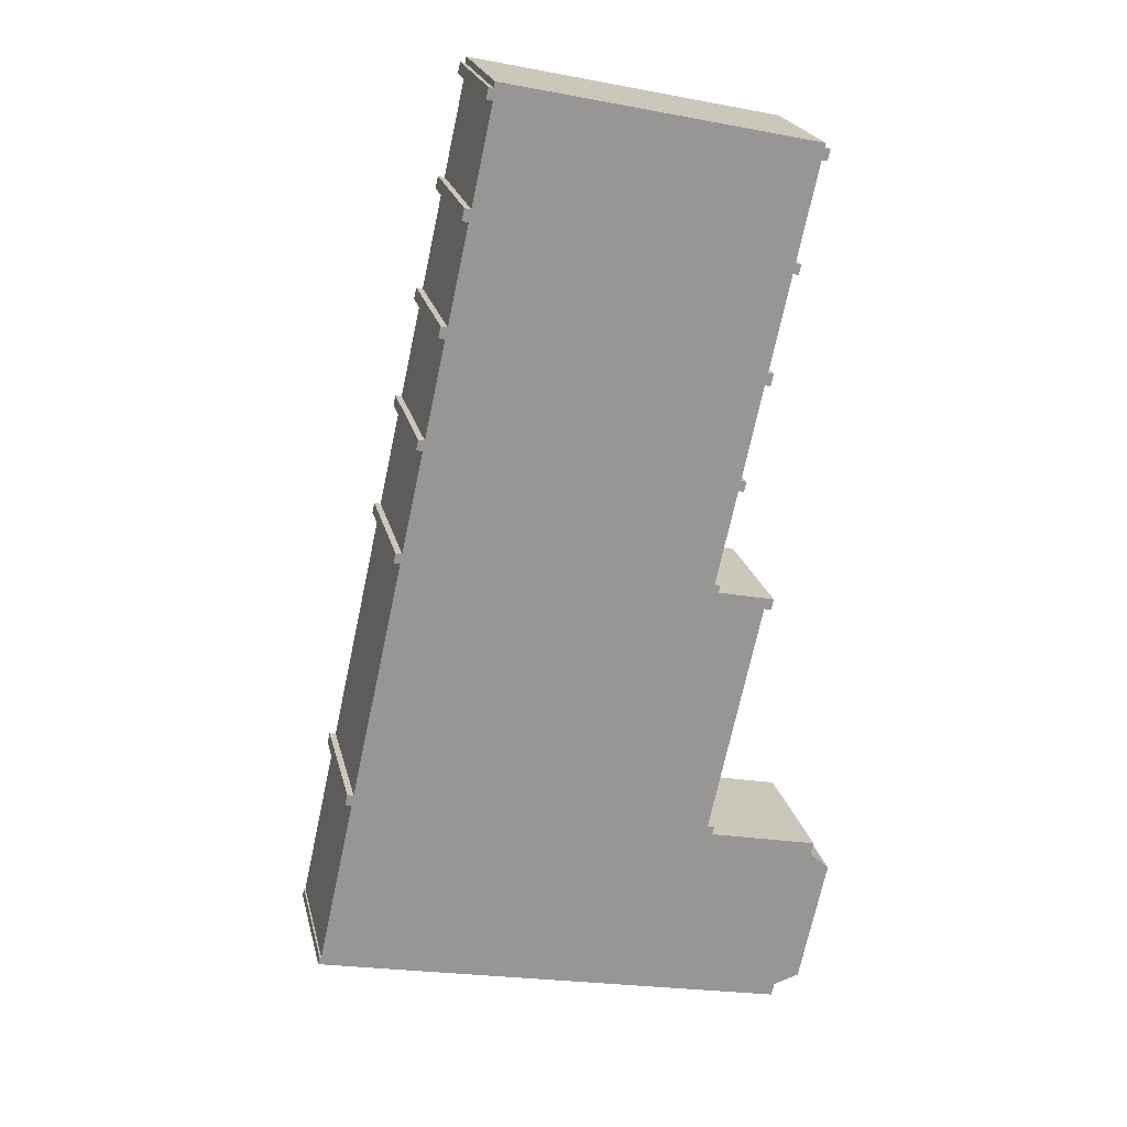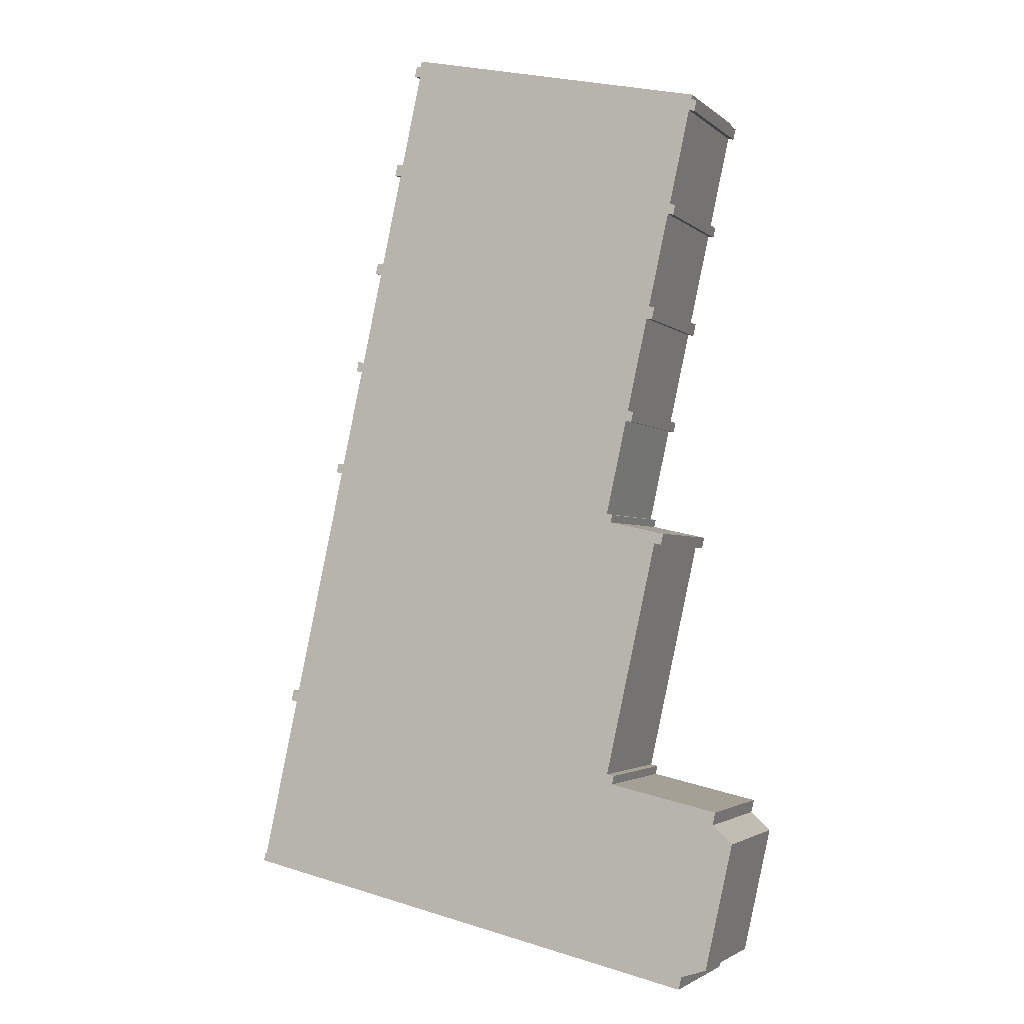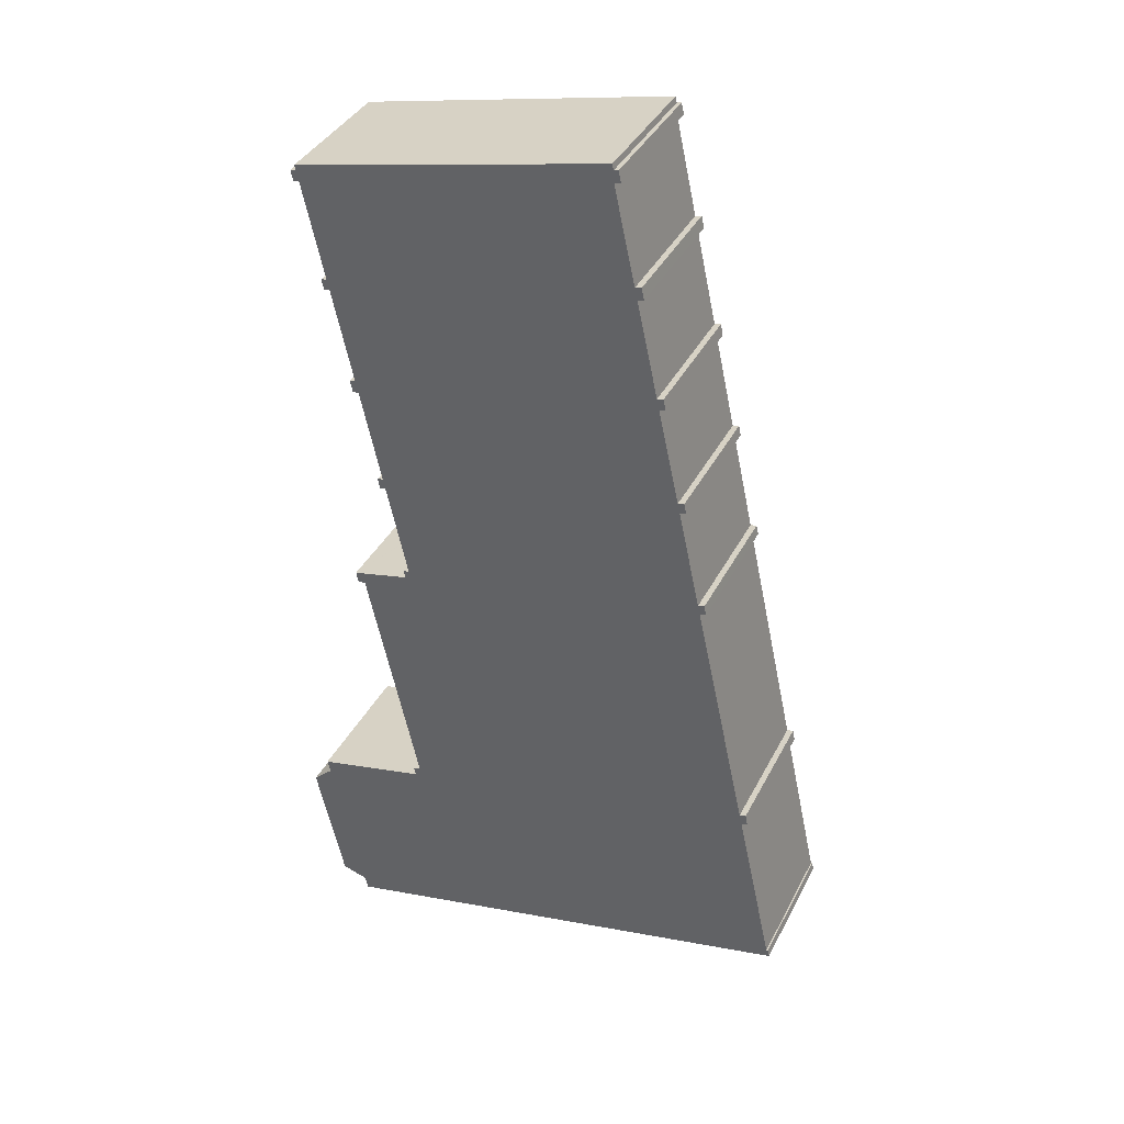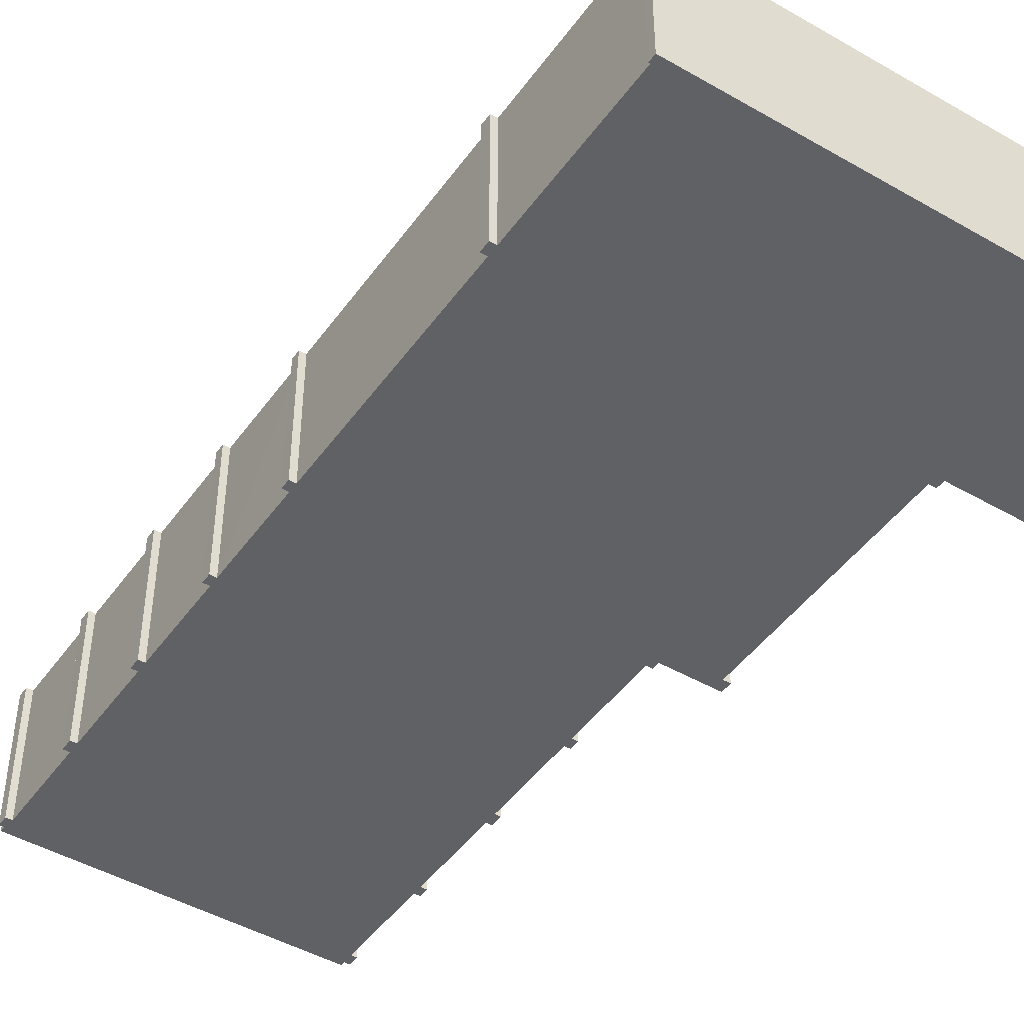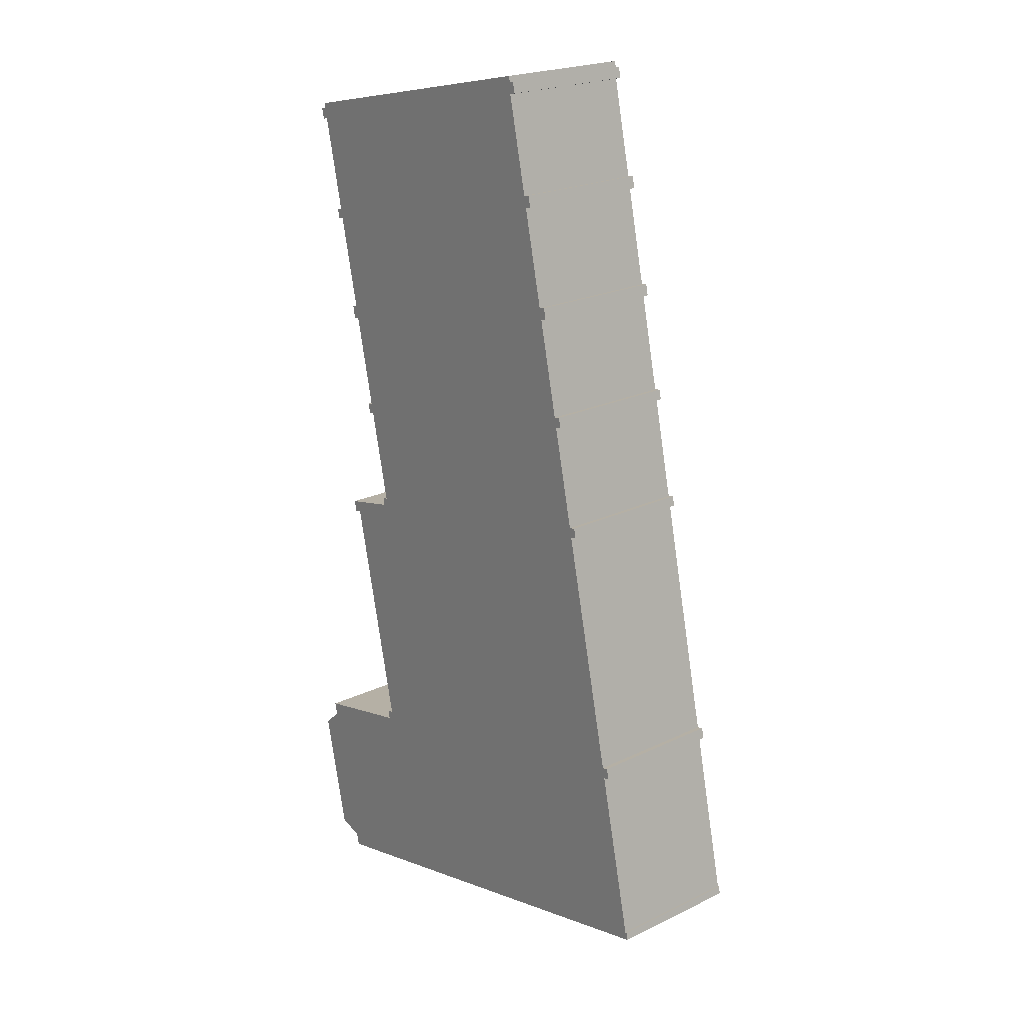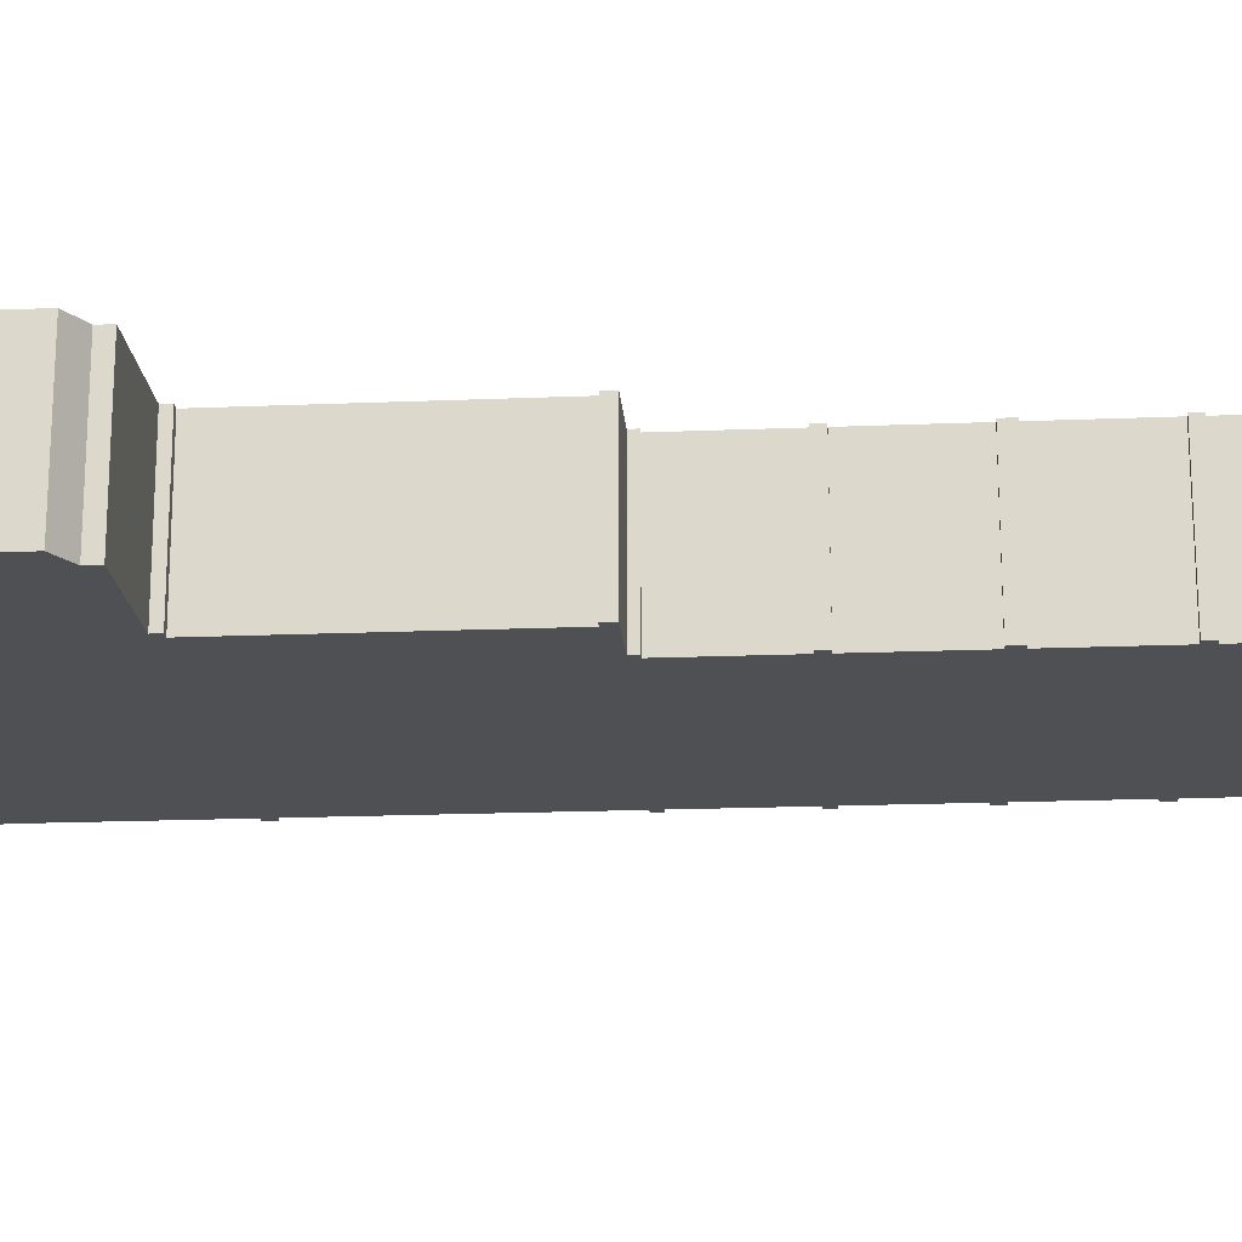
<metadata>
{"format":"obj","ext":"obj","renderer":"f3d","projection":"perspective","resolution":1024,"background":"white","views":[{"elev":22.1,"azim":167.2,"up":"+Z"},{"elev":-2.6,"azim":-156.9,"up":"+Z"},{"elev":37.8,"azim":24.6,"up":"+Z"},{"elev":-45.9,"azim":134.1,"up":"+Y"},{"elev":21.7,"azim":49.7,"up":"+Z"},{"elev":-19.0,"azim":-97.9,"up":"+Y"}]}
</metadata>
<code>
v  22.3 6.879 19.14
v  21.88 6.879 19.55
v  22.19 6.879 19.62
v  21.98 6.879 19.07
v  3.539 6.879 15.53
v  4.017 6.879 15.05
v  3.661 6.879 14.97
v  5.142 6.879 21.8
v  5.54 6.879 21.36
v  5.254 6.879 21.3
v  4.081 6.879 26.64
v  4.394 6.879 26.58
v  4.109 6.879 26.52
v  20.67 6.879 25.06
v  19.62 6.879 29.82
v  3.973 6.879 27.13
v  4.259 6.879 27.2
v  3.229 6.879 31.89
v  19.93 6.879 29.89
v  19.5 6.879 30.37
v  19.81 6.879 30.44
v  2.833 6.879 32.33
v  2.943 6.879 31.83
v  18.46 6.879 35.11
v  3.119 6.879 32.39
v  2.076 6.879 37.14
v  18.77 6.879 35.18
v  18.33 6.879 35.7
v  18.64 6.879 35.77
v  2.668 6.879 -6.732
v  8.203 6.879 -6.182
v  2.807 6.879 -7.366
v  1.388 6.879 -6.325
v  0 6.879 4.212e-16
v  11.05 6.879 -5.557
v  26.72 6.879 -2.118
v  0.218 6.879 0.2
v  0.991 6.879 0.91
v  26.56 6.879 -1.744
v  24.72 6.879 6.611
v  0.851 6.879 1.545
v  3.446 6.879 2.115
v  6.246 6.879 2.73
v  6.344 6.879 2.751
v  6.322 6.879 2.849
v  6.25 6.879 3.179
v  6.606 6.879 3.257
v  5.839 6.879 6.751
v  4.741 6.879 11.75
v  25.03 6.879 6.679
v  24.98 6.879 6.943
v  24.6 6.879 7.152
v  6.285 6.879 16.13
v  6.383 6.879 16.15
v  6.362 6.879 16.25
v  6.301 6.879 16.53
v  6.586 6.879 16.59
v  21.86 6.879 19.65
v  20.78 6.879 24.56
v  5.428 6.879 21.87
v  21.09 6.879 24.63
v  20.98 6.879 25.13
v  1.67 6.879 37.63
v  1.791 6.879 37.08
v  17.29 6.879 40.42
v  1.955 6.879 37.69
v  1.905 6.879 37.92
v  17.2 6.879 41.27
v  17.26 6.879 40.99
v  17.6 6.879 40.5
v  17.48 6.879 41.04
v  24.91 6.879 7.221
v  26.63 6.879 -1.726
v  17.48 -2.513e-15 41.04
v  17.6 -2.48e-15 40.5
v  17.29 -2.475e-15 40.42
v  18.33 -2.186e-15 35.7
v  18.64 -2.19e-15 35.77
v  18.77 -2.154e-15 35.18
v  18.46 -2.15e-15 35.11
v  19.5 -1.86e-15 30.37
v  19.81 -1.864e-15 30.44
v  19.93 -1.83e-15 29.89
v  19.62 -1.826e-15 29.82
v  20.67 -1.534e-15 25.06
v  20.98 -1.539e-15 25.13
v  21.09 -1.508e-15 24.63
v  20.78 -1.504e-15 24.56
v  21.88 -1.197e-15 19.55
v  21.86 -1.203e-15 19.65
v  22.19 -1.202e-15 19.62
v  22.3 -1.172e-15 19.14
v  21.98 -1.168e-15 19.07
v  24.6 -4.379e-16 7.152
v  24.91 -4.422e-16 7.221
v  25.03 -4.09e-16 6.679
v  24.98 -4.251e-16 6.943
v  24.72 -4.048e-16 6.611
v  26.56 1.068e-16 -1.744
v  26.63 1.057e-16 -1.726
v  26.72 1.297e-16 -2.118
v  17.2 -2.527e-15 41.27
v  17.26 -2.51e-15 40.99
v  11.05 3.403e-16 -5.557
v  8.203 3.785e-16 -6.182
v  2.807 4.51e-16 -7.366
v  2.668 4.122e-16 -6.732
v  1.388 3.873e-16 -6.325
v  4.017 -9.217e-16 15.05
v  3.661 -9.169e-16 14.97
v  5.54 -1.308e-15 21.36
v  5.254 -1.304e-15 21.3
v  4.394 -1.627e-15 26.58
v  4.109 -1.624e-15 26.52
v  3.229 -1.953e-15 31.89
v  2.943 -1.949e-15 31.83
v  2.076 -2.274e-15 37.14
v  1.791 -2.27e-15 37.08
v  0.851 -9.46e-17 1.545
v  6.246 -1.672e-16 2.73
v  6.344 -1.685e-16 2.751
v  3.446 -1.295e-16 2.115
v  6.25 -1.947e-16 3.179
v  6.606 -1.994e-16 3.257
v  3.539 -9.509e-16 15.53
v  6.383 -9.891e-16 16.15
v  6.285 -9.877e-16 16.13
v  6.301 -1.012e-15 16.53
v  6.586 -1.016e-15 16.59
v  5.142 -1.335e-15 21.8
v  5.428 -1.339e-15 21.87
v  3.973 -1.661e-15 27.13
v  4.259 -1.665e-15 27.2
v  2.833 -1.979e-15 32.33
v  3.119 -1.983e-15 32.39
v  1.67 -2.304e-15 37.63
v  1.955 -2.308e-15 37.69
v  1.905 -2.322e-15 37.92
v  0 0 0
v  0.991 -5.572e-17 0.91
v  6.322 -1.745e-16 2.849
v  5.839 -4.134e-16 6.751
v  4.741 -7.197e-16 11.75
v  6.362 -9.95e-16 16.25
v  4.081 -1.631e-15 26.64
v  0.218 -1.225e-17 0.2
g defaultobject
f 1 2 3
f 2 1 4
f 5 6 7
f 8 9 10
f 11 12 13
f 12 11 14
f 14 11 15
f 15 11 16
f 15 16 17
f 15 17 18
f 15 18 19
f 19 18 20
f 19 20 21
f 22 18 23
f 18 22 20
f 20 22 24
f 24 22 25
f 24 25 26
f 24 26 27
f 27 26 28
f 27 28 29
f 30 31 32
f 31 30 33
f 31 33 34
f 31 34 35
f 35 34 36
f 36 34 37
f 36 37 38
f 36 38 39
f 39 38 40
f 40 38 41
f 40 41 42
f 40 42 43
f 40 43 44
f 40 44 45
f 40 45 46
f 40 46 47
f 40 47 48
f 40 48 49
f 40 49 50
f 50 49 51
f 51 49 52
f 52 49 4
f 4 49 6
f 4 6 5
f 4 5 53
f 4 53 54
f 4 54 55
f 4 55 56
f 4 56 57
f 4 57 9
f 4 9 58
f 58 9 59
f 59 9 8
f 59 8 60
f 59 60 12
f 59 12 61
f 61 12 14
f 61 14 62
f 63 26 64
f 26 63 28
f 28 63 65
f 65 63 66
f 65 66 67
f 65 67 68
f 65 68 69
f 65 69 70
f 71 70 69
f 72 51 52
f 73 36 39
f 74 70 71
f 70 74 75
f 76 28 65
f 28 76 77
f 78 27 29
f 27 78 79
f 80 20 24
f 20 80 81
f 82 19 21
f 19 82 83
f 84 14 15
f 14 84 85
f 86 61 62
f 61 86 87
f 88 58 59
f 58 88 2
f 2 88 89
f 89 88 90
f 91 1 3
f 1 91 92
f 93 52 4
f 52 93 94
f 95 51 72
f 51 95 50
f 50 95 96
f 96 95 97
f 98 39 40
f 39 98 99
f 100 36 73
f 36 100 101
f 102 69 68
f 69 102 103
f 75 65 70
f 65 75 76
f 79 24 27
f 24 79 80
f 83 15 19
f 15 83 84
f 87 59 61
f 59 87 88
f 92 4 1
f 4 92 93
f 96 40 50
f 40 96 98
f 101 35 36
f 35 101 104
f 35 104 31
f 31 104 105
f 31 105 32
f 32 105 106
f 107 33 30
f 33 107 108
f 109 7 6
f 7 109 110
f 111 10 9
f 10 111 112
f 113 13 12
f 13 113 114
f 115 23 18
f 23 115 116
f 117 64 26
f 64 117 118
f 77 29 28
f 29 77 78
f 81 21 20
f 21 81 82
f 85 62 14
f 62 85 86
f 89 3 2
f 3 89 91
f 94 72 52
f 72 94 95
f 99 73 39
f 73 99 100
f 119 42 41
f 42 119 43
f 43 119 44
f 44 119 120
f 44 120 121
f 120 119 122
f 123 47 46
f 47 123 124
f 125 53 5
f 53 125 54
f 54 125 126
f 126 125 127
f 128 57 56
f 57 128 129
f 130 60 8
f 60 130 131
f 132 17 16
f 17 132 133
f 134 25 22
f 25 134 135
f 136 66 63
f 66 136 137
f 138 68 67
f 68 138 102
f 103 71 69
f 71 103 74
f 106 30 32
f 30 106 107
f 108 34 33
f 34 108 139
f 140 41 38
f 41 140 119
f 121 45 44
f 45 121 46
f 46 121 123
f 123 121 141
f 124 48 47
f 48 124 49
f 49 124 142
f 49 142 6
f 6 142 143
f 6 143 109
f 110 5 7
f 5 110 125
f 126 55 54
f 55 126 56
f 56 126 128
f 128 126 144
f 129 9 57
f 9 129 111
f 112 8 10
f 8 112 130
f 131 12 60
f 12 131 113
f 114 11 13
f 11 114 16
f 16 114 132
f 132 114 145
f 133 18 17
f 18 133 115
f 116 22 23
f 22 116 134
f 135 26 25
f 26 135 117
f 118 63 64
f 63 118 136
f 137 67 66
f 67 137 138
f 139 37 34
f 37 139 38
f 38 139 140
f 140 139 146
f 89 92 91
f 92 89 93
f 138 103 102
f 103 138 75
f 75 138 76
f 76 138 77
f 118 117 136
f 116 115 134
f 114 113 145
f 87 86 85
f 83 82 81
f 75 74 103
f 77 79 78
f 79 77 138
f 79 138 137
f 79 137 80
f 80 137 81
f 81 137 136
f 81 136 117
f 81 117 135
f 81 135 83
f 83 135 84
f 84 135 85
f 85 135 134
f 85 134 115
f 85 115 133
f 85 133 87
f 87 133 88
f 88 133 132
f 88 132 90
f 90 132 113
f 113 132 145
f 90 113 131
f 90 131 93
f 93 131 130
f 93 130 111
f 111 130 112
f 110 109 125
f 111 94 93
f 94 111 129
f 94 129 128
f 94 128 144
f 94 144 126
f 94 126 127
f 94 127 125
f 94 125 109
f 94 109 143
f 94 143 142
f 94 142 97
f 97 142 96
f 96 142 98
f 98 142 99
f 99 142 124
f 99 124 123
f 99 123 141
f 99 141 121
f 99 121 120
f 99 120 122
f 99 122 119
f 99 119 101
f 101 119 104
f 104 119 140
f 104 140 146
f 104 146 139
f 104 139 108
f 104 108 105
f 105 108 107
f 105 107 106
f 101 100 99
f 97 95 94

</code>
